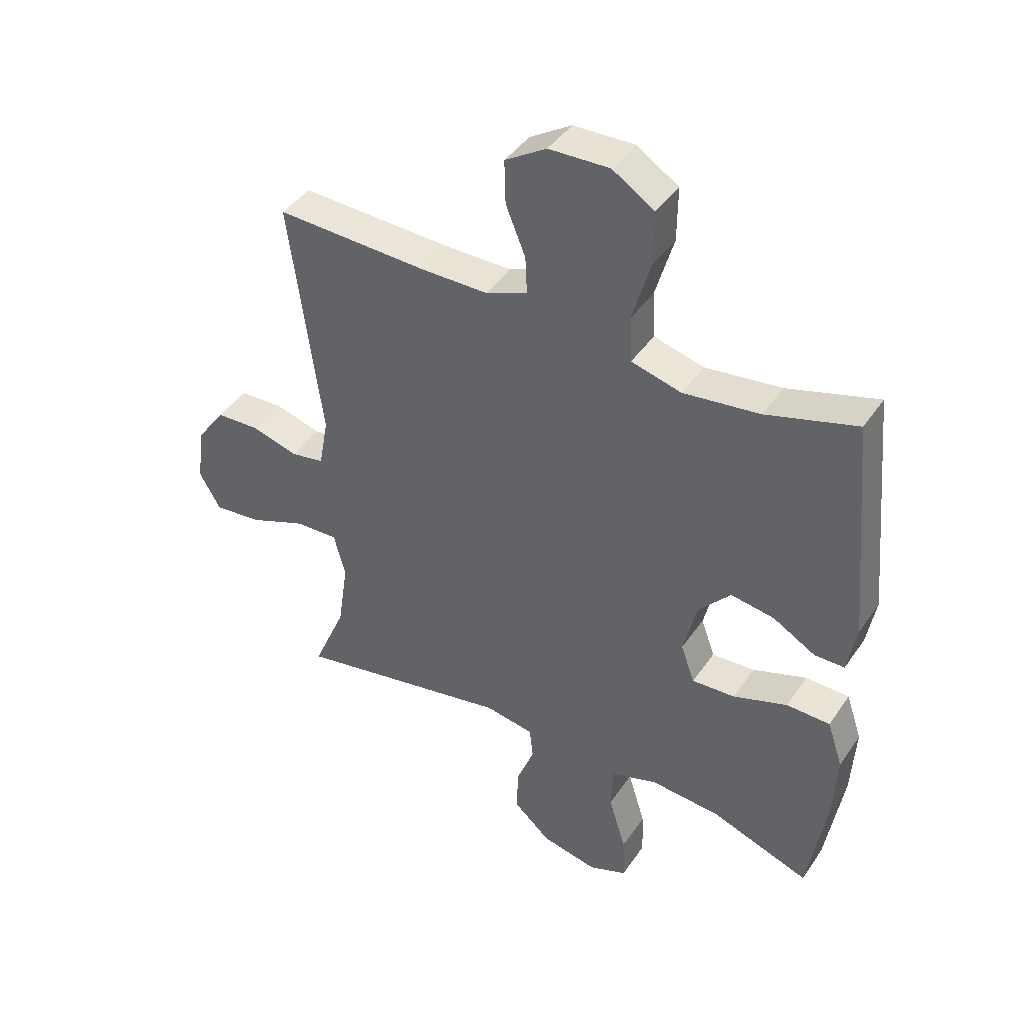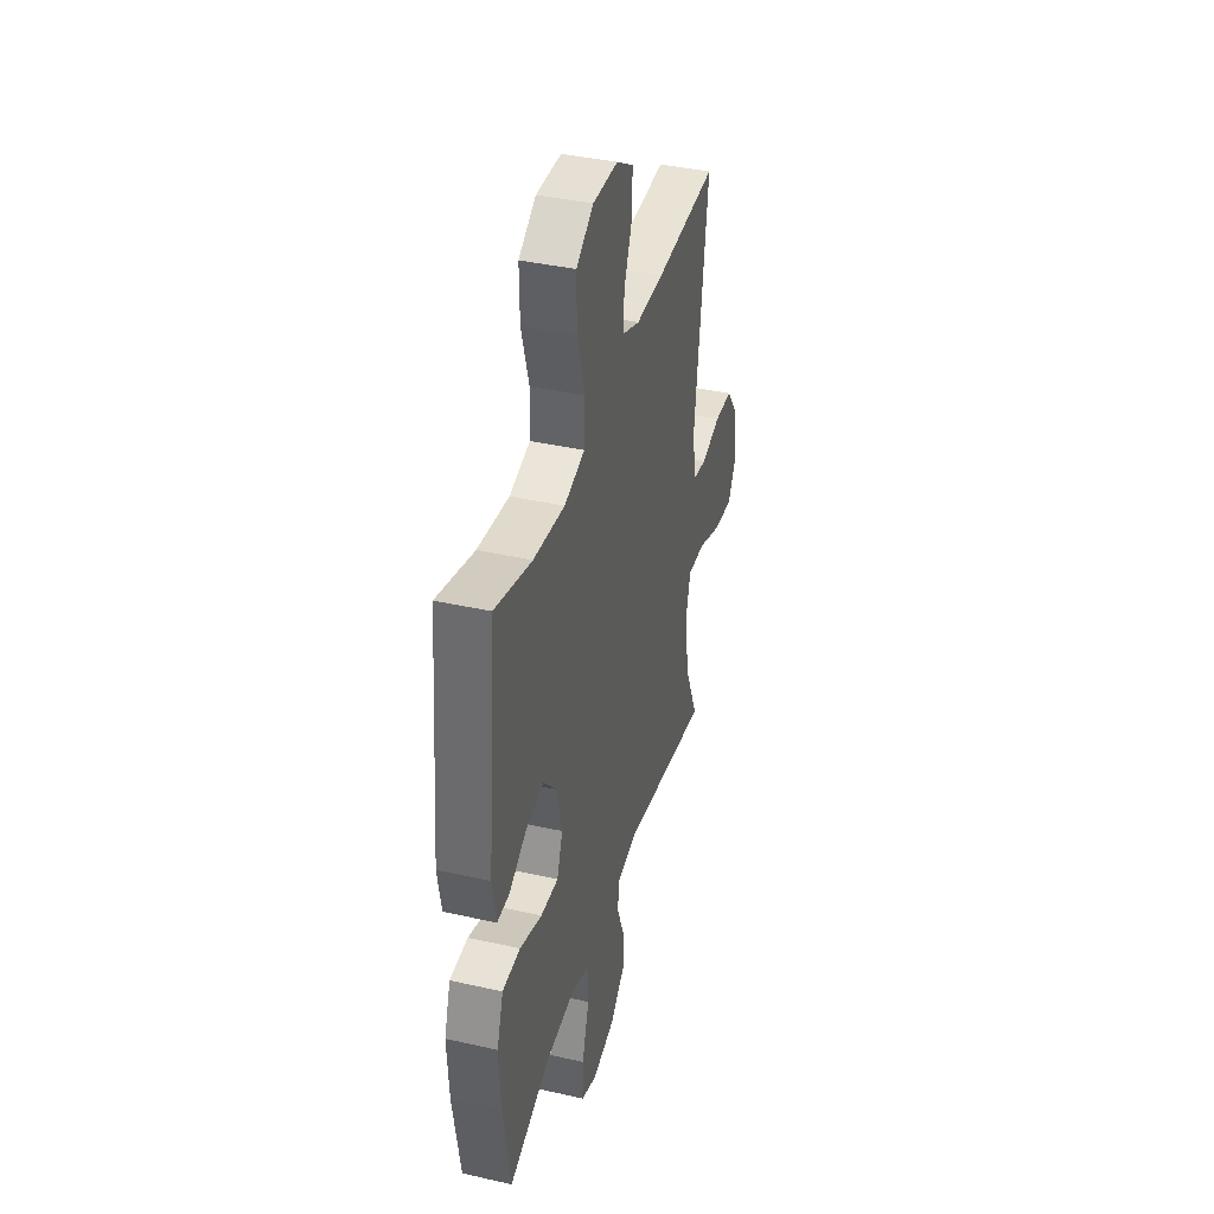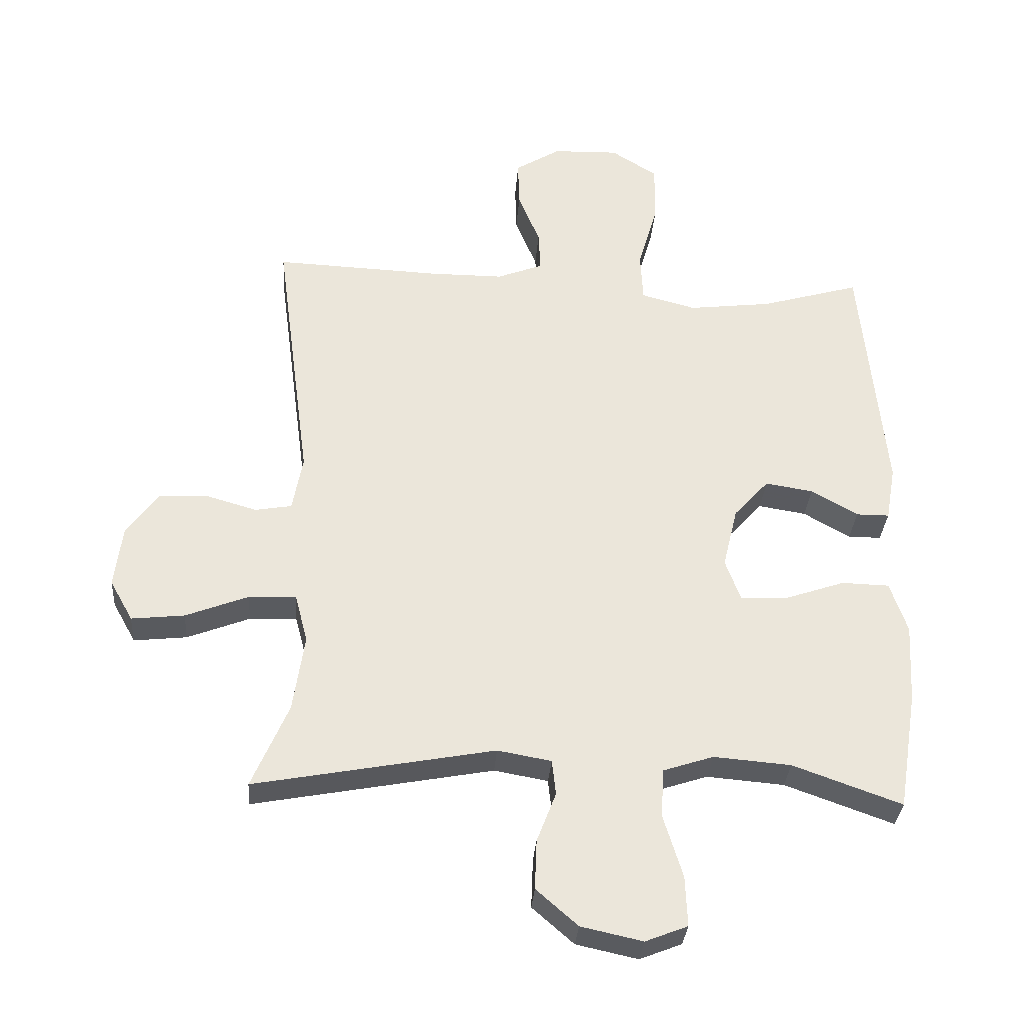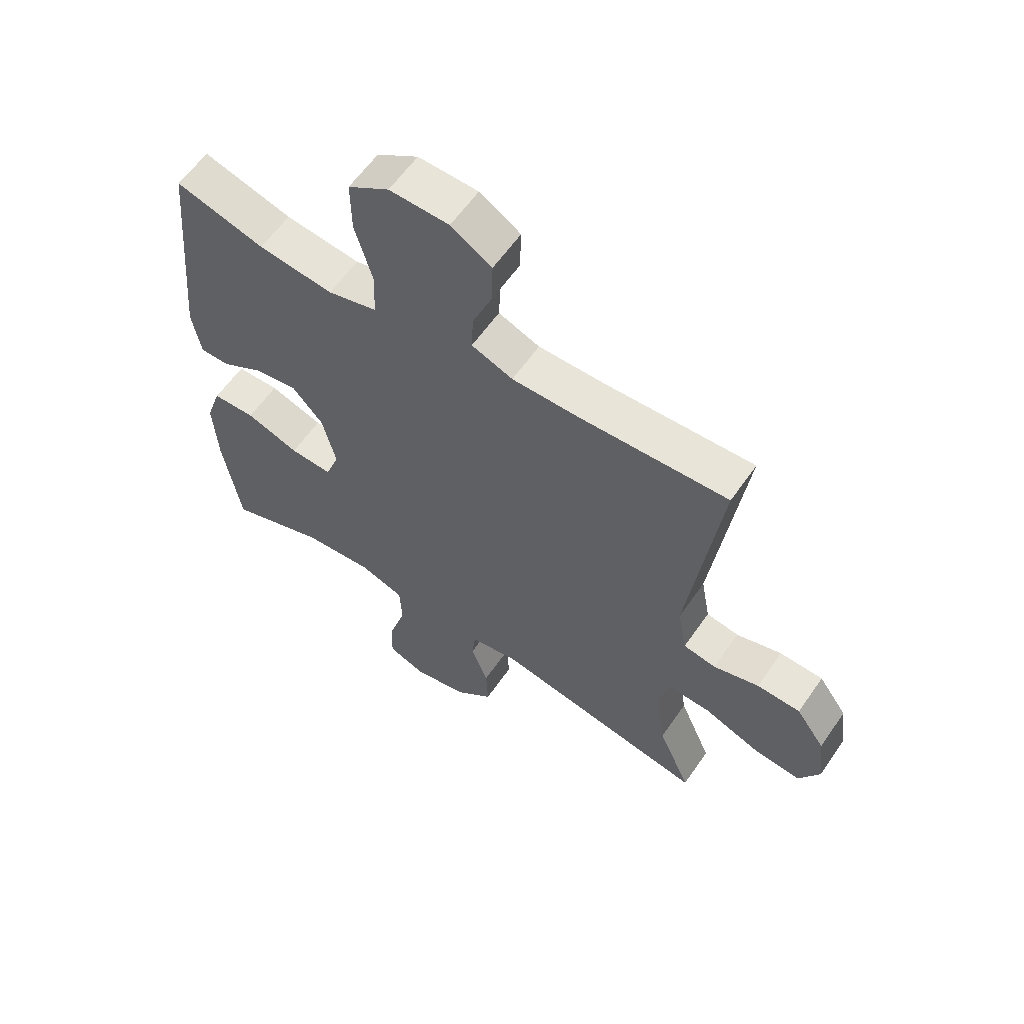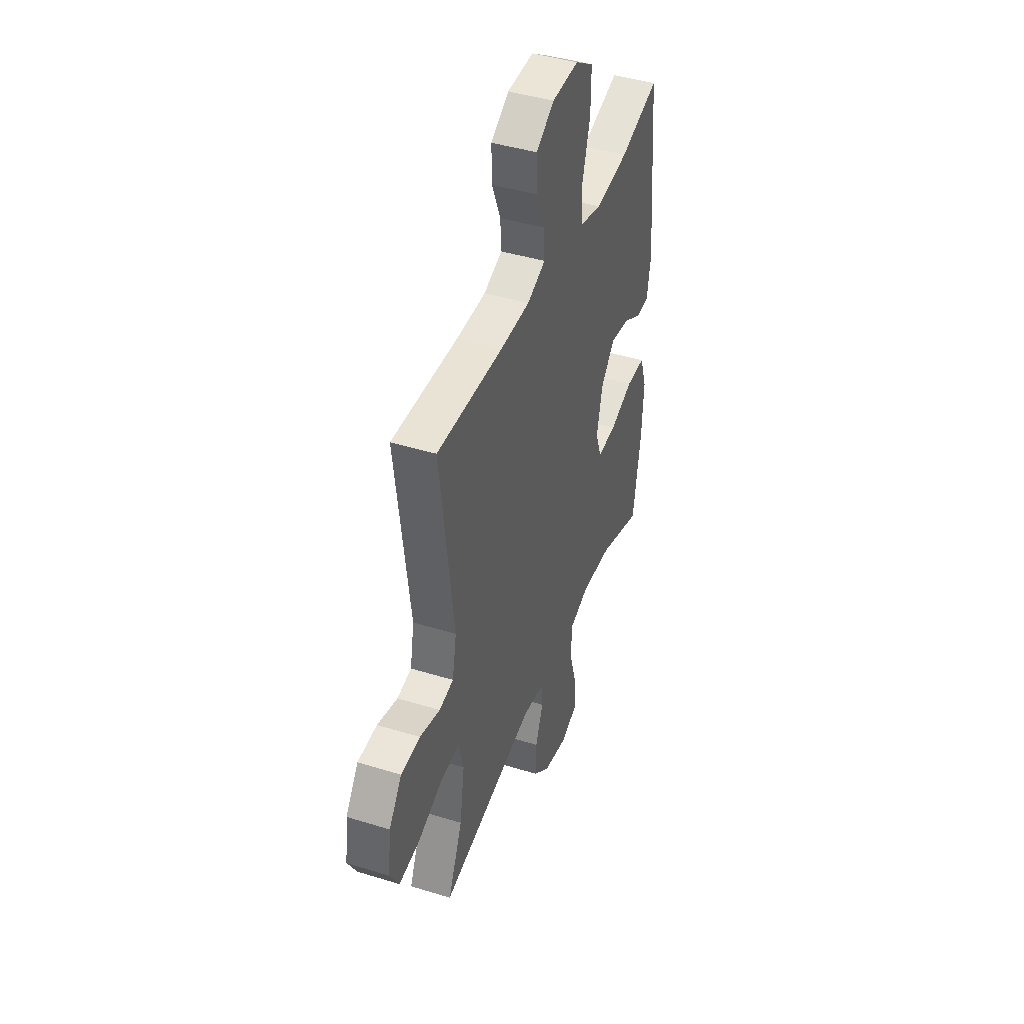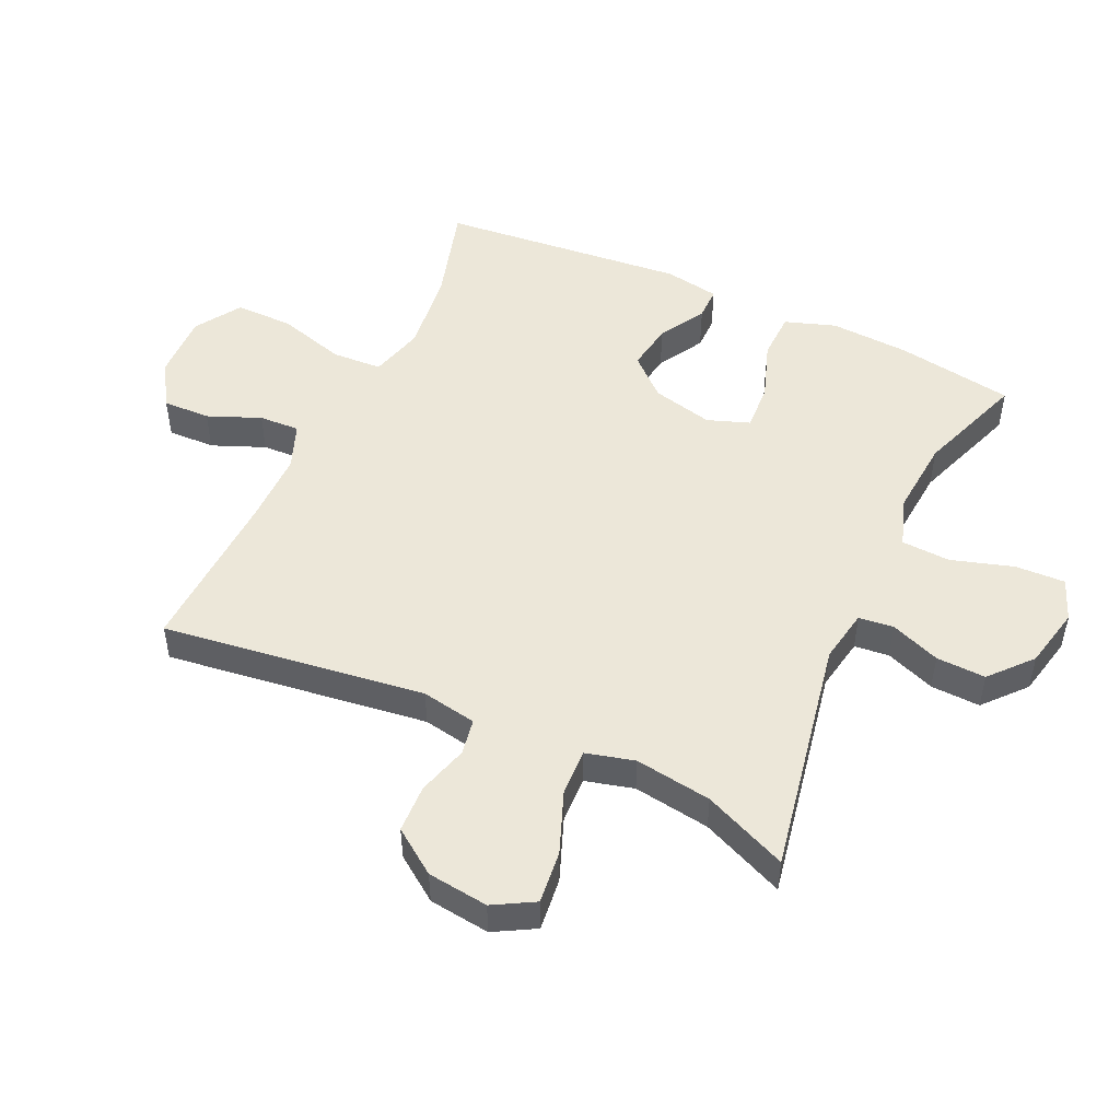
<metadata>
{"format":"obj","ext":"obj","renderer":"f3d","projection":"perspective","resolution":1024,"background":"white","views":[{"elev":42.3,"azim":-148.5,"up":"+Z"},{"elev":39.3,"azim":-74.3,"up":"+Z"},{"elev":-32.4,"azim":175.9,"up":"+Z"},{"elev":59.9,"azim":34.5,"up":"+Z"},{"elev":43.1,"azim":110.1,"up":"+Z"},{"elev":49.7,"azim":114.8,"up":"+Y"}]}
</metadata>
<code>
v -0.5 0.07 -0.5
v -0.53 0.07 -0.314
v -0.537 0.07 -0.19
v -0.51 0.07 -0.11
v -0.435 0.07 -0.108
v -0.342 0.07 -0.14
v -0.268 0.07 -0.144
v -0.244 0.07 -0.078
v -0.267 0.07 0.018
v -0.322 0.07 0.079
v -0.397 0.07 0.067
v -0.47 0.07 0.025
v -0.522 0.07 0.025
v -0.537 0.07 0.111
v -0.5 0.07 0.5
v -0.345 0.07 0.455
v -0.214 0.07 0.439
v -0.128 0.07 0.462
v -0.124 0.07 0.541
v -0.155 0.07 0.648
v -0.156 0.07 0.74
v -0.084 0.07 0.786
v 0.02 0.07 0.783
v 0.091 0.07 0.739
v 0.089 0.07 0.664
v 0.055 0.07 0.581
v 0.052 0.07 0.517
v 0.124 0.07 0.489
v 0.24 0.07 0.489
v 0.5 0.07 0.5
v 0.445 0.07 0.086
v 0.461 0.07 -0.001
v 0.518 0.07 -0.011
v 0.598 0.07 0.012
v 0.674 0.07 0.009
v 0.724 0.07 -0.061
v 0.736 0.07 -0.157
v 0.7 0.07 -0.221
v 0.617 0.07 -0.212
v 0.519 0.07 -0.174
v 0.445 0.07 -0.171
v 0.425 0.07 -0.247
v 0.443 0.07 -0.368
v 0.5 0.07 -0.5
v 0.125 0.07 -0.43
v 0.041 0.07 -0.445
v 0.035 0.07 -0.5
v 0.065 0.07 -0.578
v 0.068 0.07 -0.656
v 0.003 0.07 -0.713
v -0.093 0.07 -0.734
v -0.159 0.07 -0.708
v -0.156 0.07 -0.63
v -0.126 0.07 -0.532
v -0.13 0.07 -0.455
v -0.209 0.07 -0.429
v -0.33 0.07 -0.439
v -0.5 0 -0.5
v -0.53 0 -0.314
v -0.537 0 -0.19
v -0.51 0 -0.11
v -0.435 0 -0.108
v -0.342 0 -0.14
v -0.268 0 -0.144
v -0.244 0 -0.078
v -0.267 0 0.018
v -0.322 0 0.079
v -0.397 0 0.067
v -0.47 0 0.025
v -0.522 0 0.025
v -0.537 0 0.111
v -0.5 0 0.5
v -0.345 0 0.455
v -0.214 0 0.439
v -0.128 0 0.462
v -0.124 0 0.541
v -0.155 0 0.648
v -0.156 0 0.74
v -0.084 0 0.786
v 0.02 0 0.783
v 0.091 0 0.739
v 0.089 0 0.664
v 0.055 0 0.581
v 0.052 0 0.517
v 0.124 0 0.489
v 0.24 0 0.489
v 0.5 0 0.5
v 0.445 0 0.086
v 0.461 0 -0.001
v 0.518 0 -0.011
v 0.598 0 0.012
v 0.674 0 0.009
v 0.724 0 -0.061
v 0.736 0 -0.157
v 0.7 0 -0.221
v 0.617 0 -0.212
v 0.519 0 -0.174
v 0.445 0 -0.171
v 0.425 0 -0.247
v 0.443 0 -0.368
v 0.5 0 -0.5
v 0.125 0 -0.43
v 0.041 0 -0.445
v 0.035 0 -0.5
v 0.065 0 -0.578
v 0.068 0 -0.656
v 0.003 0 -0.713
v -0.093 0 -0.734
v -0.159 0 -0.708
v -0.156 0 -0.63
v -0.126 0 -0.532
v -0.13 0 -0.455
v -0.209 0 -0.429
v -0.33 0 -0.439
f 51 52 53 54
f 51 54 55
f 50 51 55
f 47 48 49 50
f 46 47 50 55
f 45 46 55 56
f 43 44 45
f 42 43 45 56
f 37 38 39 40
f 37 40 41
f 36 37 41
f 33 34 35 36
f 32 33 36 41
f 31 32 41 42
f 29 30 31
f 28 29 31 42
f 23 24 25 26
f 23 26 27
f 22 23 27
f 19 20 21 22
f 18 19 22 27
f 13 14 15 16
f 11 12 13 16
f 10 11 16 17
f 9 10 17 18
f 3 4 5 6
f 3 6 7
f 57 1 2 3
f 57 3 7
f 56 57 7 8
f 42 56 8
f 18 27 28 42
f 8 9 18 42
f 111 110 109 108
f 112 111 108
f 112 108 107
f 107 106 105 104
f 112 107 104 103
f 113 112 103 102
f 102 101 100
f 113 102 100 99
f 97 96 95 94
f 98 97 94
f 98 94 93
f 93 92 91 90
f 98 93 90 89
f 99 98 89 88
f 88 87 86
f 99 88 86 85
f 83 82 81 80
f 84 83 80
f 84 80 79
f 79 78 77 76
f 84 79 76 75
f 73 72 71 70
f 73 70 69 68
f 74 73 68 67
f 75 74 67 66
f 63 62 61 60
f 64 63 60
f 60 59 58 114
f 64 60 114
f 65 64 114 113
f 65 113 99
f 99 85 84 75
f 99 75 66 65
f 1 58 59 2
f 2 59 60 3
f 3 60 61 4
f 4 61 62 5
f 5 62 63 6
f 6 63 64 7
f 7 64 65 8
f 8 65 66 9
f 9 66 67 10
f 10 67 68 11
f 11 68 69 12
f 12 69 70 13
f 13 70 71 14
f 14 71 72 15
f 15 72 73 16
f 16 73 74 17
f 17 74 75 18
f 18 75 76 19
f 19 76 77 20
f 20 77 78 21
f 21 78 79 22
f 22 79 80 23
f 23 80 81 24
f 24 81 82 25
f 25 82 83 26
f 26 83 84 27
f 27 84 85 28
f 28 85 86 29
f 29 86 87 30
f 30 87 88 31
f 31 88 89 32
f 32 89 90 33
f 33 90 91 34
f 34 91 92 35
f 35 92 93 36
f 36 93 94 37
f 37 94 95 38
f 38 95 96 39
f 39 96 97 40
f 40 97 98 41
f 41 98 99 42
f 42 99 100 43
f 43 100 101 44
f 44 101 102 45
f 45 102 103 46
f 46 103 104 47
f 47 104 105 48
f 48 105 106 49
f 49 106 107 50
f 50 107 108 51
f 51 108 109 52
f 52 109 110 53
f 53 110 111 54
f 54 111 112 55
f 55 112 113 56
f 56 113 114 57
f 57 114 58 1

</code>
